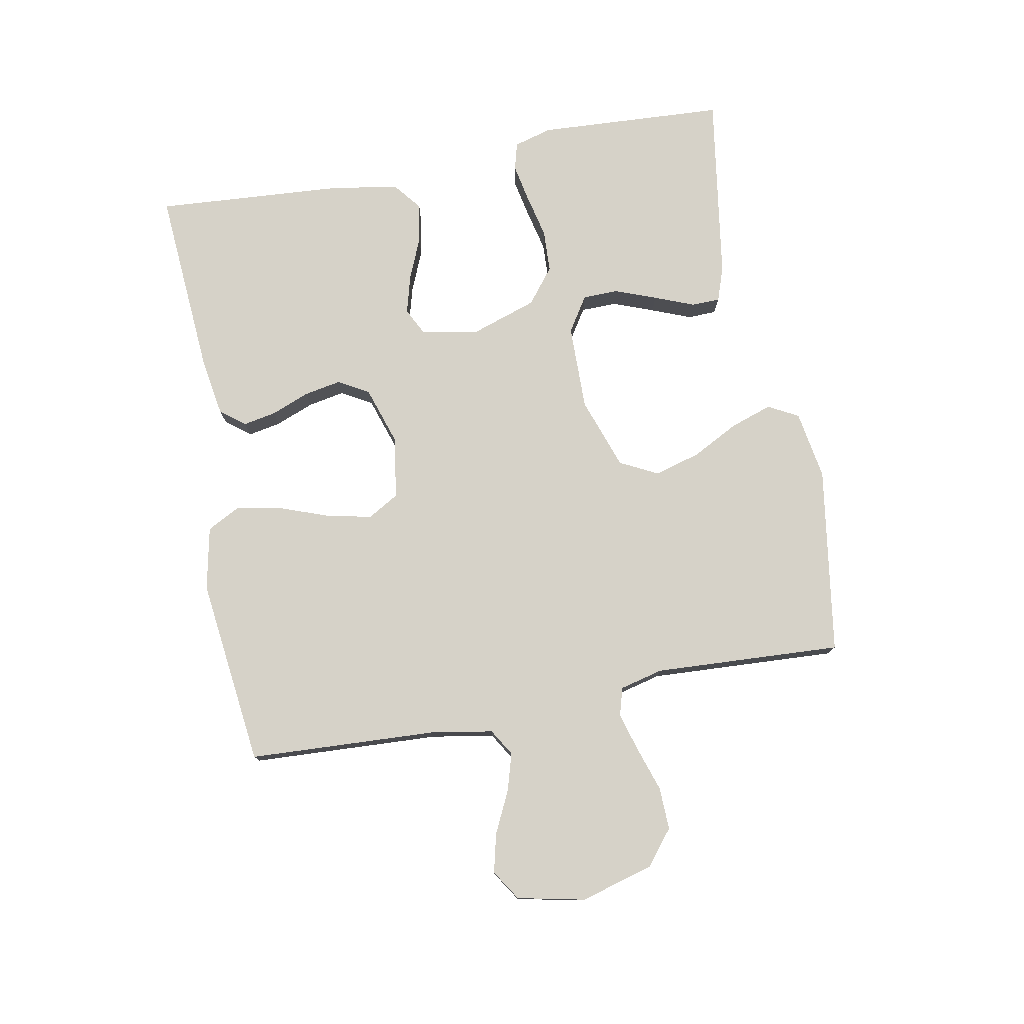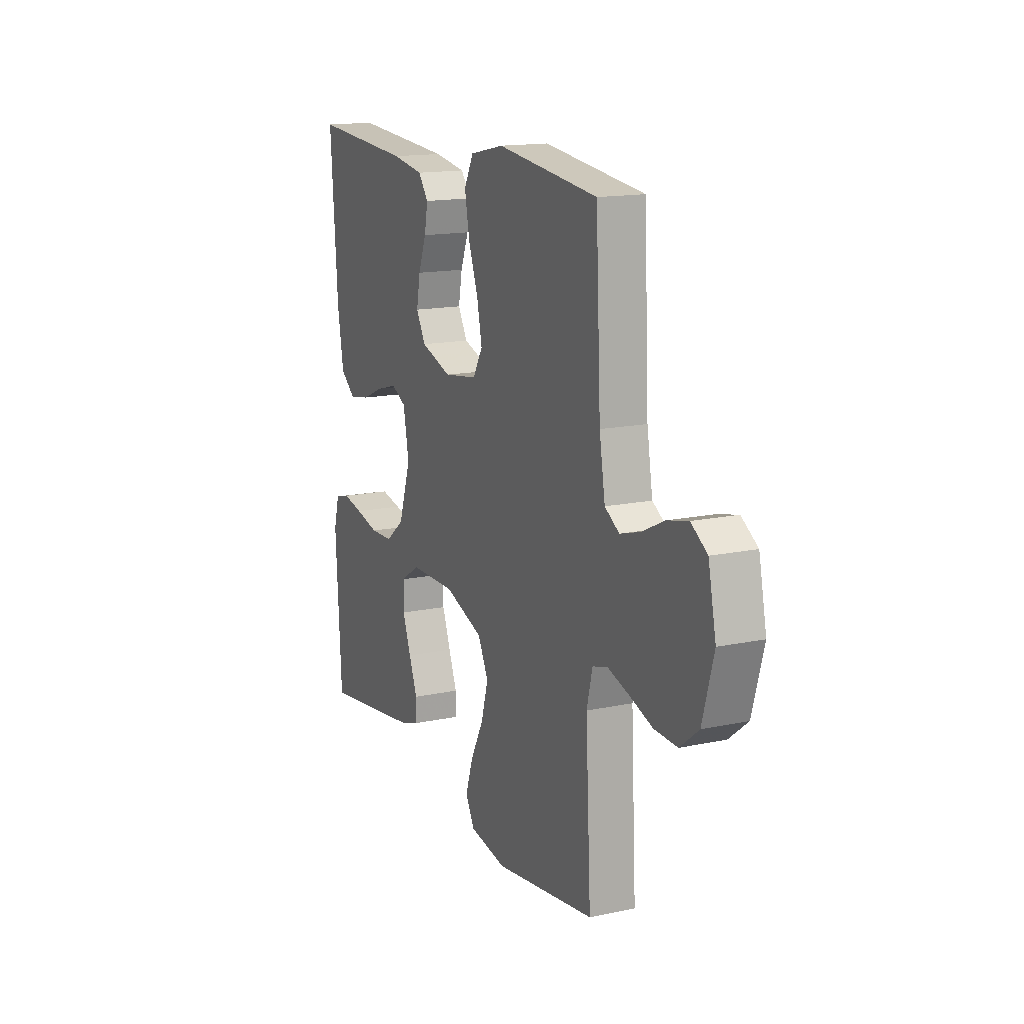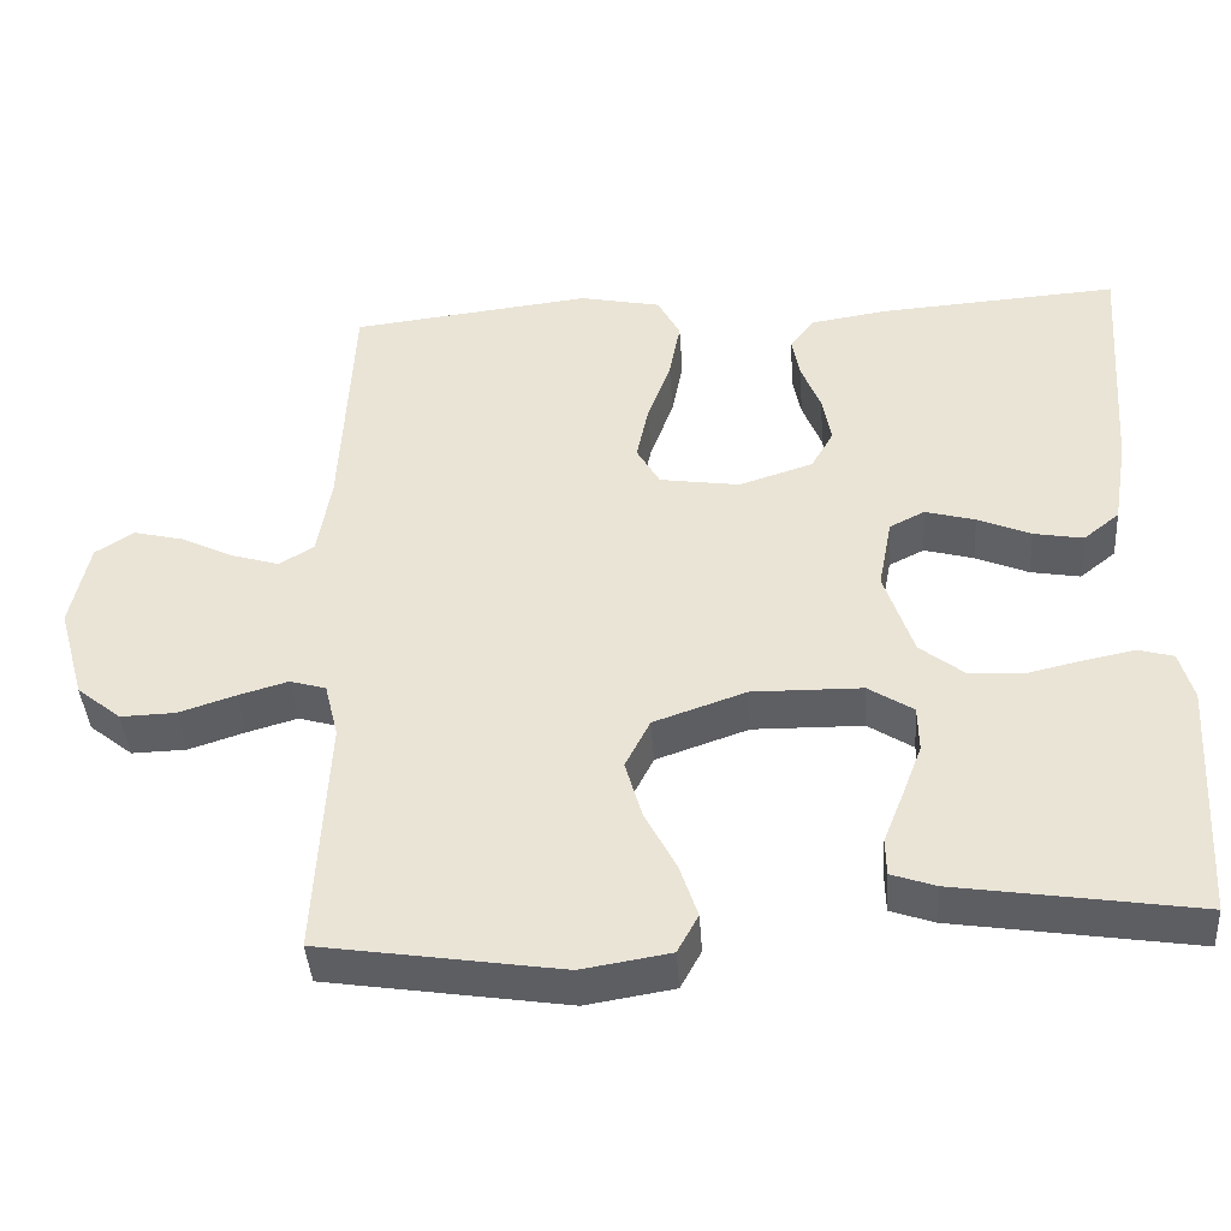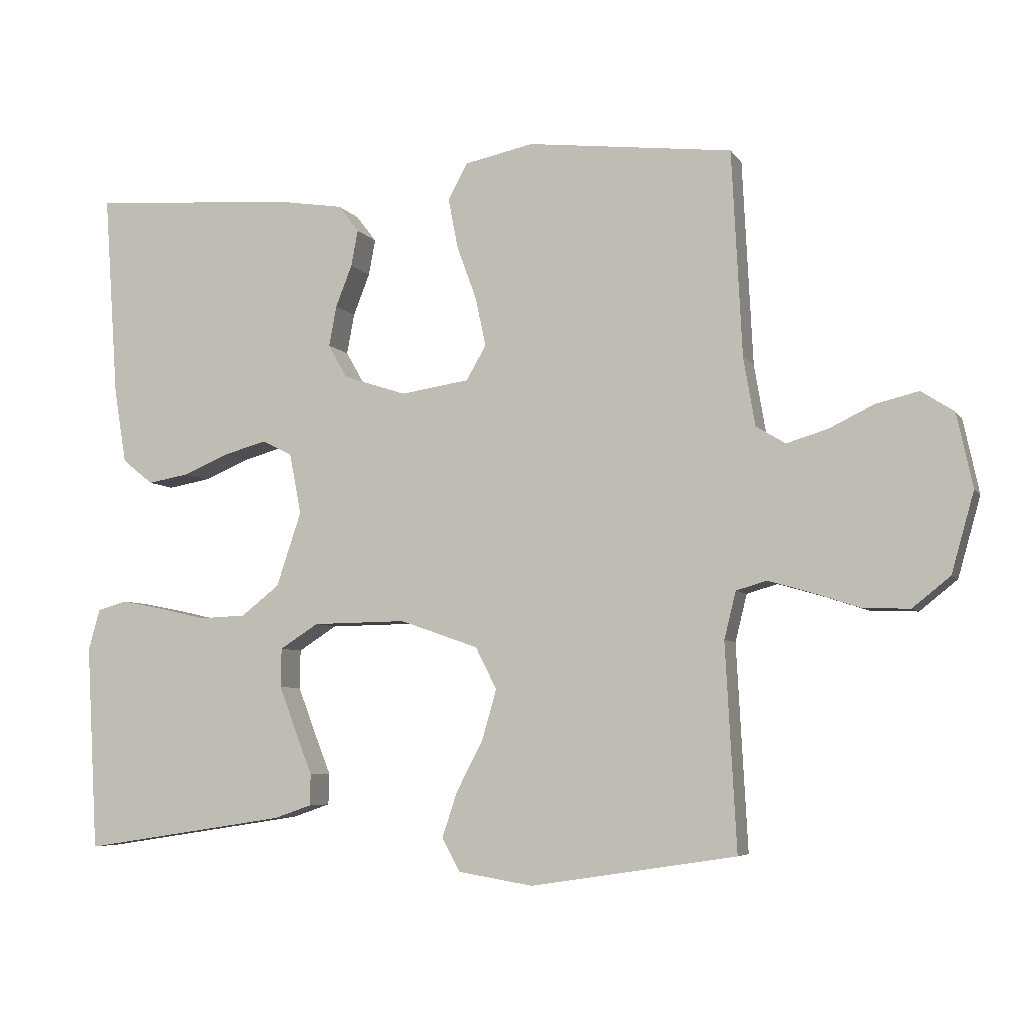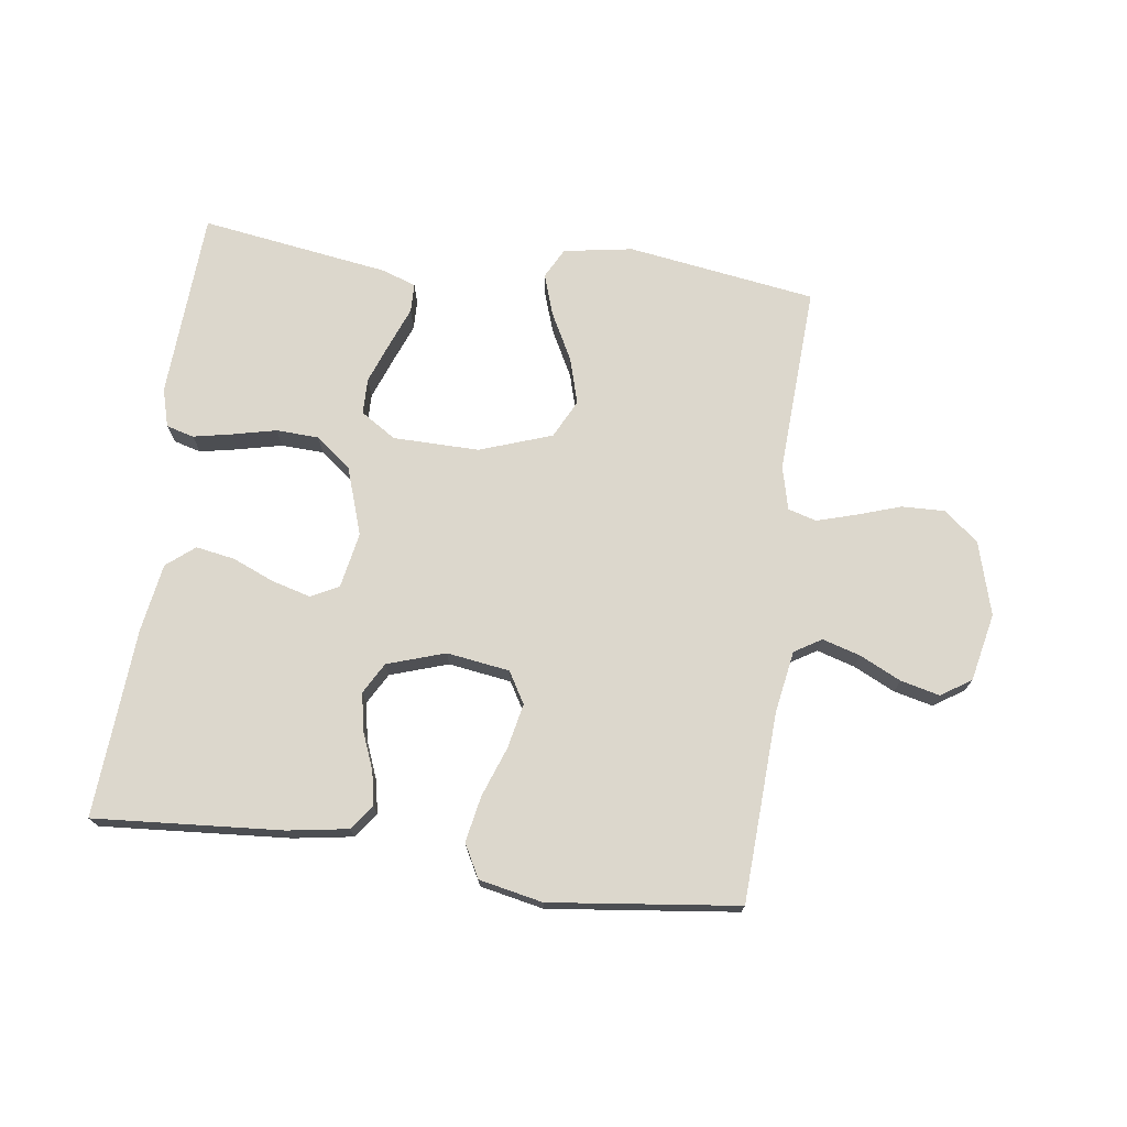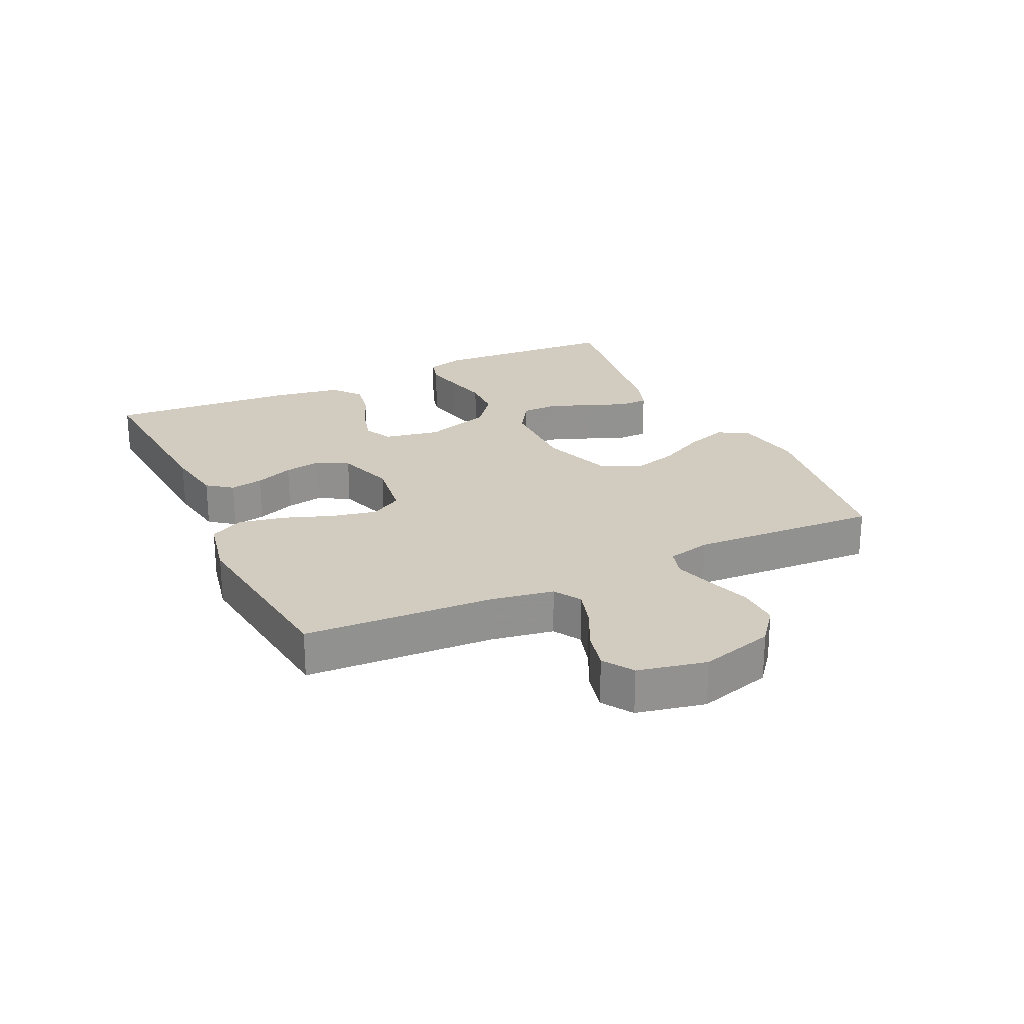
<metadata>
{"format":"obj","ext":"obj","renderer":"f3d","projection":"perspective","resolution":1024,"background":"white","views":[{"elev":77.5,"azim":79.3,"up":"+Y"},{"elev":15.4,"azim":65.8,"up":"+Z"},{"elev":-41.4,"azim":-176.1,"up":"+Z"},{"elev":-5.9,"azim":18.5,"up":"+Z"},{"elev":73.0,"azim":7.6,"up":"+Y"},{"elev":24.0,"azim":64.6,"up":"+Y"}]}
</metadata>
<code>
v 0.5 0.07 0.5
v 0.515 0.07 0.2
v 0.532 0.07 0.1
v 0.575 0.07 0.074
v 0.635 0.07 0.092
v 0.701 0.07 0.124
v 0.763 0.07 0.139
v 0.811 0.07 0.108
v 0.834 0.07 0
v 0.801 0.07 -0.117
v 0.746 0.07 -0.161
v 0.678 0.07 -0.159
v 0.608 0.07 -0.136
v 0.546 0.07 -0.118
v 0.501 0.07 -0.131
v 0.484 0.07 -0.2
v 0.5 0.07 -0.5
v 0.2 0.07 -0.546
v 0.09 0.07 -0.528
v 0.064 0.07 -0.48
v 0.086 0.07 -0.414
v 0.125 0.07 -0.339
v 0.146 0.07 -0.266
v 0.115 0.07 -0.205
v 0 0.07 -0.165
v -0.137 0.07 -0.167
v -0.193 0.07 -0.203
v -0.194 0.07 -0.26
v -0.169 0.07 -0.326
v -0.144 0.07 -0.389
v -0.145 0.07 -0.435
v -0.2 0.07 -0.454
v -0.5 0.07 -0.5
v -0.517 0.07 -0.2
v -0.5 0.07 -0.139
v -0.456 0.07 -0.127
v -0.395 0.07 -0.139
v -0.325 0.07 -0.155
v -0.257 0.07 -0.152
v -0.201 0.07 -0.108
v -0.165 0.07 0
v -0.182 0.07 0.089
v -0.226 0.07 0.111
v -0.288 0.07 0.094
v -0.354 0.07 0.066
v -0.416 0.07 0.055
v -0.461 0.07 0.091
v -0.479 0.07 0.2
v -0.5 0.07 0.5
v -0.2 0.07 0.479
v -0.105 0.07 0.464
v -0.075 0.07 0.425
v -0.085 0.07 0.372
v -0.109 0.07 0.311
v -0.12 0.07 0.252
v -0.092 0.07 0.203
v 0 0.07 0.173
v 0.1 0.07 0.188
v 0.129 0.07 0.238
v 0.114 0.07 0.309
v 0.085 0.07 0.388
v 0.071 0.07 0.461
v 0.099 0.07 0.514
v 0.2 0.07 0.535
v 0.5 0 0.5
v 0.515 0 0.2
v 0.532 0 0.1
v 0.575 0 0.074
v 0.635 0 0.092
v 0.701 0 0.124
v 0.763 0 0.139
v 0.811 0 0.108
v 0.834 0 0
v 0.801 0 -0.117
v 0.746 0 -0.161
v 0.678 0 -0.159
v 0.608 0 -0.136
v 0.546 0 -0.118
v 0.501 0 -0.131
v 0.484 0 -0.2
v 0.5 0 -0.5
v 0.2 0 -0.546
v 0.09 0 -0.528
v 0.064 0 -0.48
v 0.086 0 -0.414
v 0.125 0 -0.339
v 0.146 0 -0.266
v 0.115 0 -0.205
v 0 0 -0.165
v -0.137 0 -0.167
v -0.193 0 -0.203
v -0.194 0 -0.26
v -0.169 0 -0.326
v -0.144 0 -0.389
v -0.145 0 -0.435
v -0.2 0 -0.454
v -0.5 0 -0.5
v -0.517 0 -0.2
v -0.5 0 -0.139
v -0.456 0 -0.127
v -0.395 0 -0.139
v -0.325 0 -0.155
v -0.257 0 -0.152
v -0.201 0 -0.108
v -0.165 0 0
v -0.182 0 0.089
v -0.226 0 0.111
v -0.288 0 0.094
v -0.354 0 0.066
v -0.416 0 0.055
v -0.461 0 0.091
v -0.479 0 0.2
v -0.5 0 0.5
v -0.2 0 0.479
v -0.105 0 0.464
v -0.075 0 0.425
v -0.085 0 0.372
v -0.109 0 0.311
v -0.12 0 0.252
v -0.092 0 0.203
v 0 0 0.173
v 0.1 0 0.188
v 0.129 0 0.238
v 0.114 0 0.309
v 0.085 0 0.388
v 0.071 0 0.461
v 0.099 0 0.514
v 0.2 0 0.535
f 64 1 2
f 63 64 2
f 62 63 2
f 61 62 2
f 60 61 2
f 59 60 2 3
f 58 59 3 4
f 57 58 4
f 52 53 54
f 51 52 54
f 50 51 54
f 49 50 54
f 48 49 54
f 47 48 54
f 46 47 54
f 45 46 54
f 44 45 54
f 43 44 54 55
f 42 43 55 56
f 36 37 38
f 35 36 38
f 34 35 38
f 33 34 38
f 32 33 38
f 31 32 38
f 30 31 38
f 29 30 38
f 28 29 38 39
f 27 28 39 40
f 20 21 22
f 19 20 22
f 18 19 22
f 17 18 22
f 16 17 22
f 15 16 22 23
f 11 12 13
f 10 11 13
f 9 10 13
f 8 9 13
f 7 8 13
f 6 7 13
f 5 6 13
f 4 5 13 14
f 57 4 14 15
f 56 57 15
f 42 56 15
f 41 42 15
f 26 27 40 41
f 25 26 41 15
f 15 23 24
f 15 24 25
f 66 65 128
f 66 128 127
f 66 127 126
f 66 126 125
f 66 125 124
f 67 66 124 123
f 68 67 123 122
f 68 122 121
f 118 117 116
f 118 116 115
f 118 115 114
f 118 114 113
f 118 113 112
f 118 112 111
f 118 111 110
f 118 110 109
f 118 109 108
f 119 118 108 107
f 120 119 107 106
f 102 101 100
f 102 100 99
f 102 99 98
f 102 98 97
f 102 97 96
f 102 96 95
f 102 95 94
f 102 94 93
f 103 102 93 92
f 104 103 92 91
f 86 85 84
f 86 84 83
f 86 83 82
f 86 82 81
f 86 81 80
f 87 86 80 79
f 77 76 75
f 77 75 74
f 77 74 73
f 77 73 72
f 77 72 71
f 77 71 70
f 77 70 69
f 78 77 69 68
f 79 78 68 121
f 79 121 120
f 79 120 106
f 79 106 105
f 105 104 91 90
f 79 105 90 89
f 88 87 79
f 89 88 79
f 1 65 66 2
f 2 66 67 3
f 3 67 68 4
f 4 68 69 5
f 5 69 70 6
f 6 70 71 7
f 7 71 72 8
f 8 72 73 9
f 9 73 74 10
f 10 74 75 11
f 11 75 76 12
f 12 76 77 13
f 13 77 78 14
f 14 78 79 15
f 15 79 80 16
f 16 80 81 17
f 17 81 82 18
f 18 82 83 19
f 19 83 84 20
f 20 84 85 21
f 21 85 86 22
f 22 86 87 23
f 23 87 88 24
f 24 88 89 25
f 25 89 90 26
f 26 90 91 27
f 27 91 92 28
f 28 92 93 29
f 29 93 94 30
f 30 94 95 31
f 31 95 96 32
f 32 96 97 33
f 33 97 98 34
f 34 98 99 35
f 35 99 100 36
f 36 100 101 37
f 37 101 102 38
f 38 102 103 39
f 39 103 104 40
f 40 104 105 41
f 41 105 106 42
f 42 106 107 43
f 43 107 108 44
f 44 108 109 45
f 45 109 110 46
f 46 110 111 47
f 47 111 112 48
f 48 112 113 49
f 49 113 114 50
f 50 114 115 51
f 51 115 116 52
f 52 116 117 53
f 53 117 118 54
f 54 118 119 55
f 55 119 120 56
f 56 120 121 57
f 57 121 122 58
f 58 122 123 59
f 59 123 124 60
f 60 124 125 61
f 61 125 126 62
f 62 126 127 63
f 63 127 128 64
f 64 128 65 1

</code>
